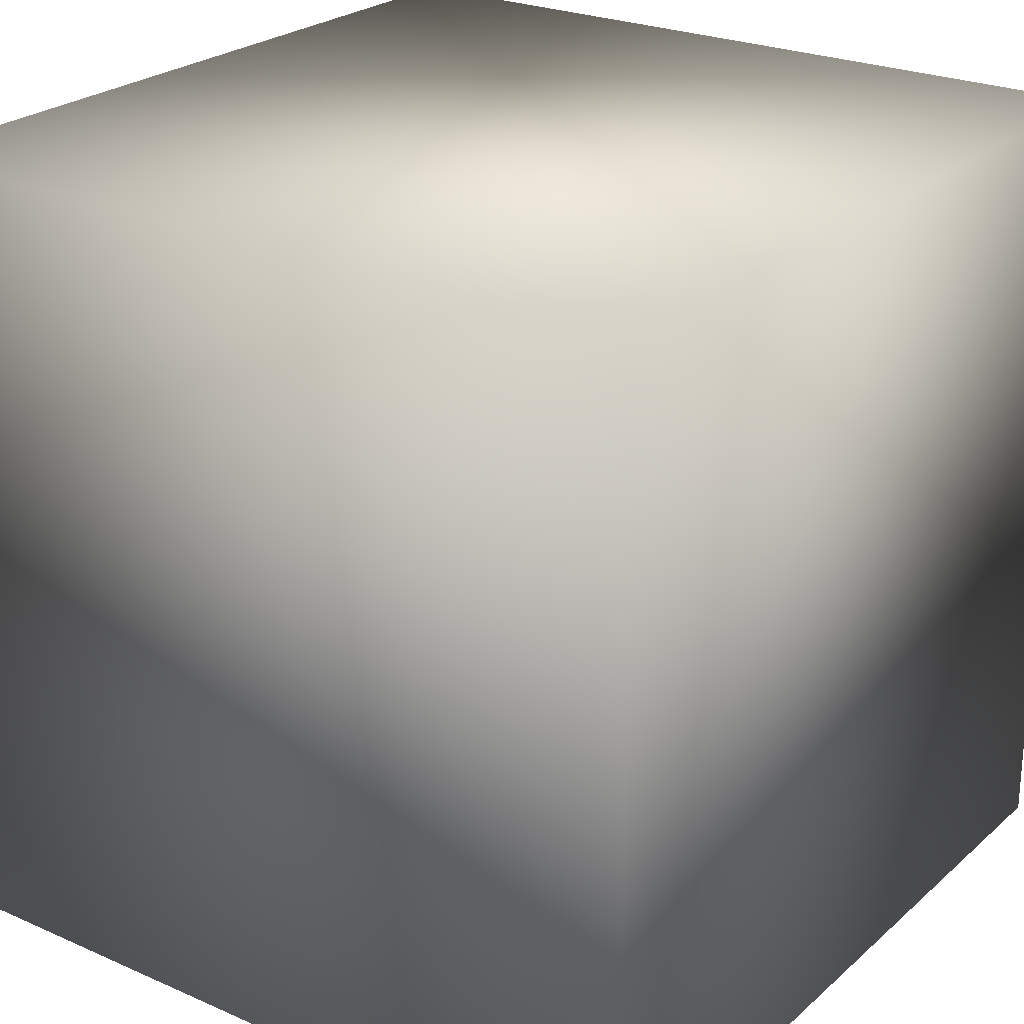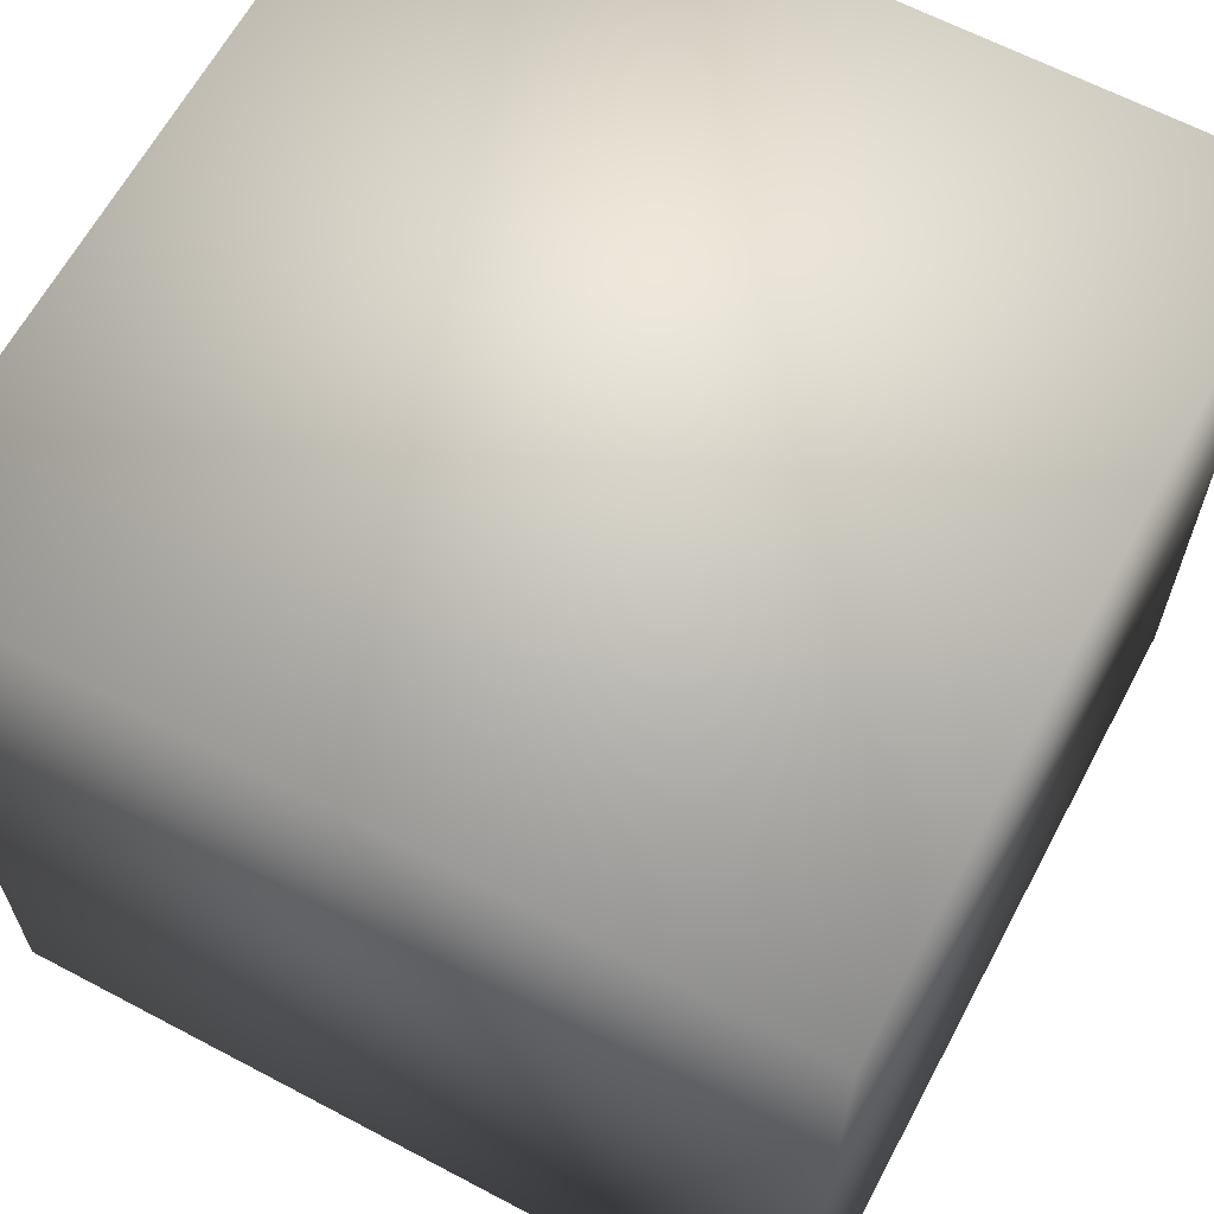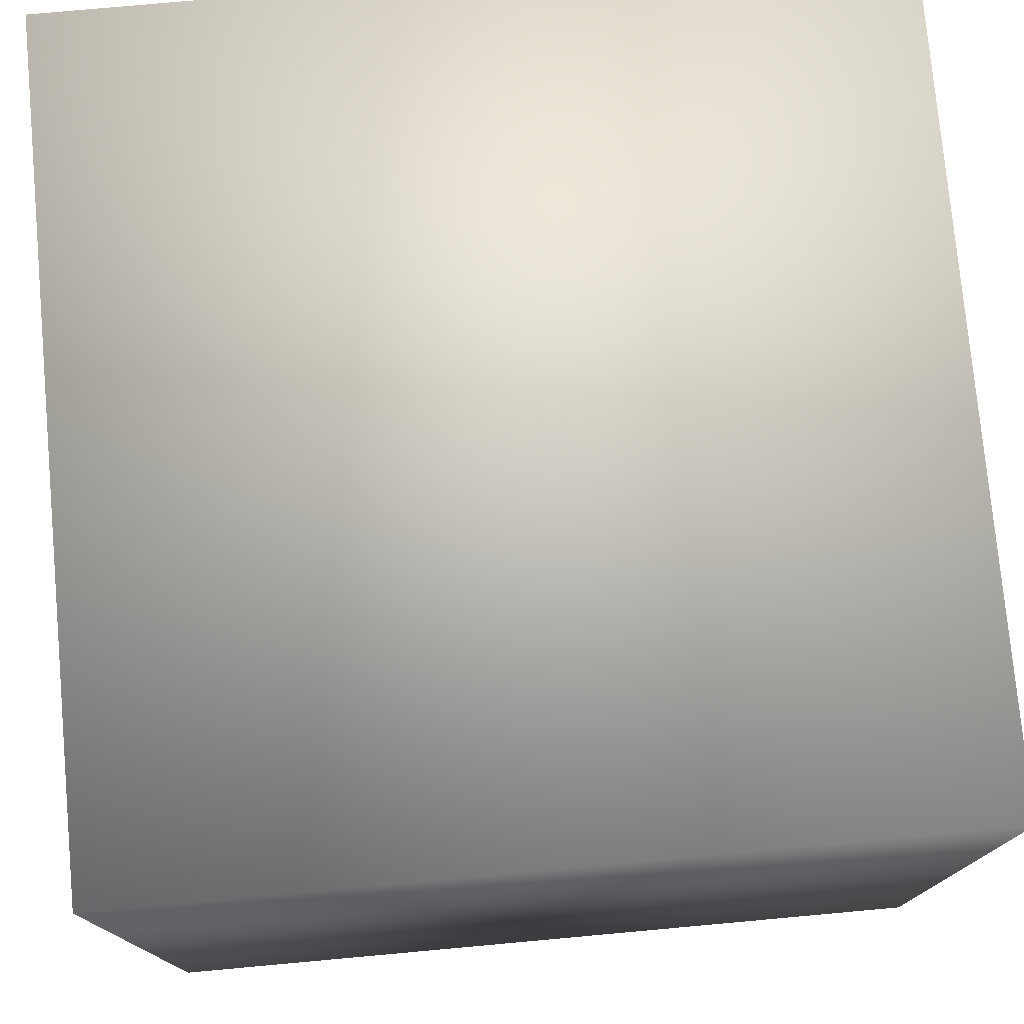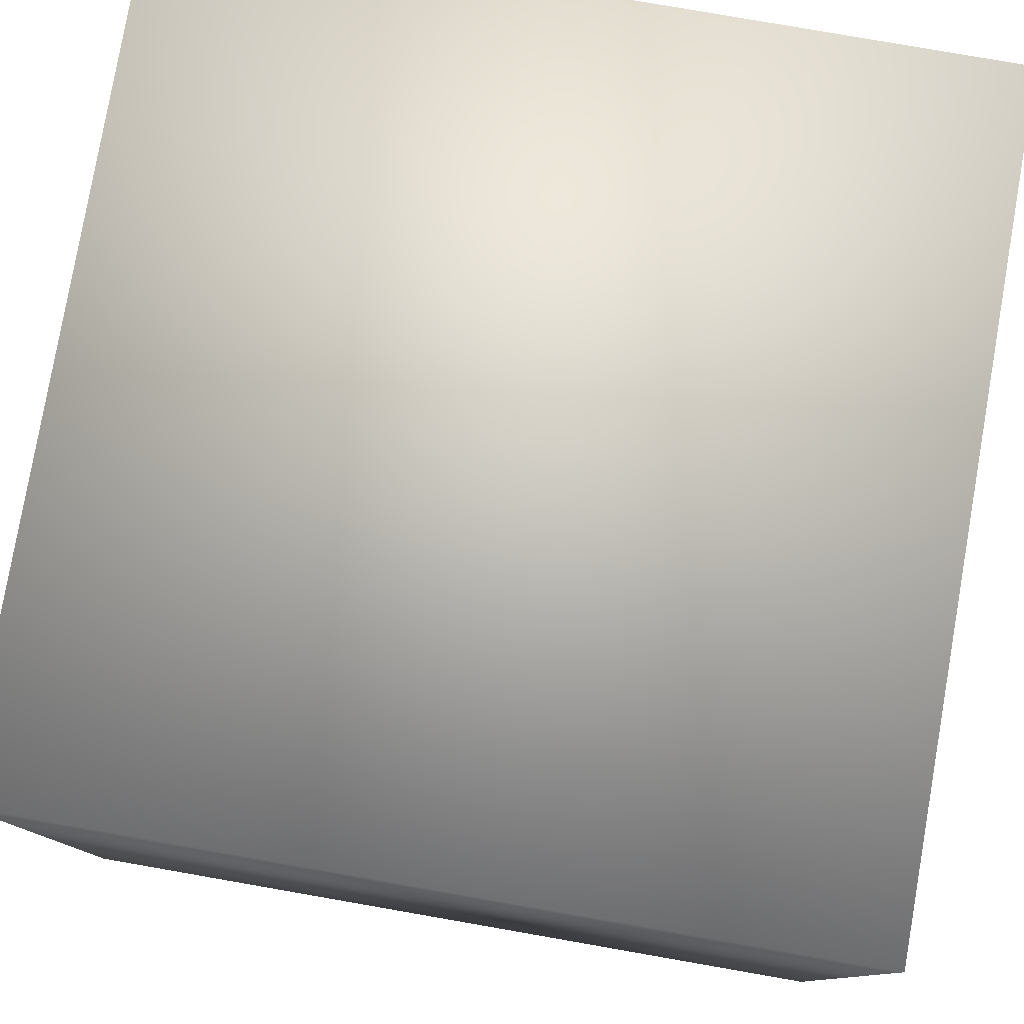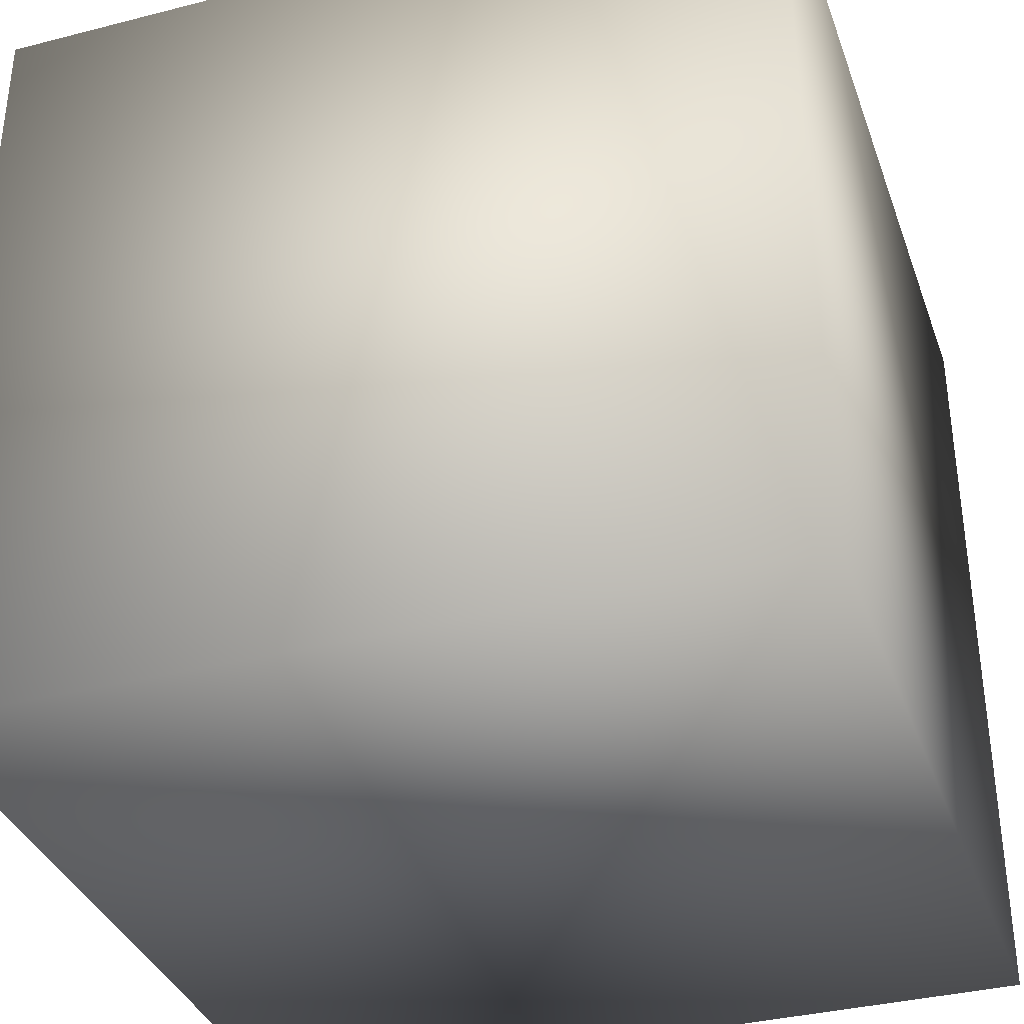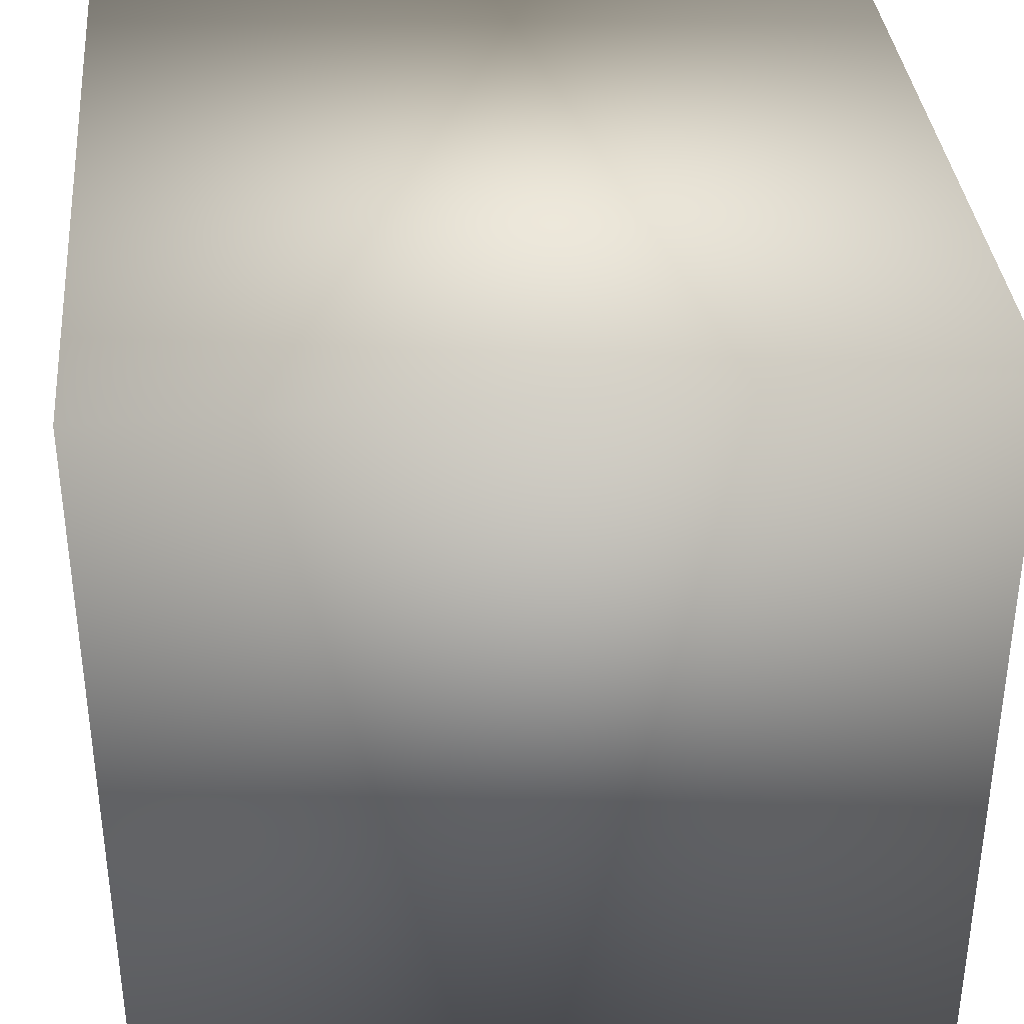
<metadata>
{"format":"obj","ext":"obj","renderer":"f3d","projection":"perspective","resolution":1024,"background":"white","views":[{"elev":24.6,"azim":125.7,"up":"+Y"},{"elev":63.7,"azim":118.1,"up":"+Y"},{"elev":76.7,"azim":174.8,"up":"+Y"},{"elev":79.4,"azim":-170.1,"up":"+Y"},{"elev":-35.8,"azim":-71.4,"up":"+Y"},{"elev":36.0,"azim":84.7,"up":"+Z"}]}
</metadata>
<code>
o Cube
v 1 -1 -1
v 1 -1 1
v -1 -1 1
v -1 -1 -1
v 1 1 -1
v 1 1 1
v -1 1 1
v -1 1 -1
f 1 2 4
f 5 8 6
f 1 5 2
f 2 6 3
f 3 7 4
f 5 1 8
f 2 3 4
f 8 7 6
f 5 6 2
f 6 7 3
f 7 8 4
f 1 4 8

</code>
